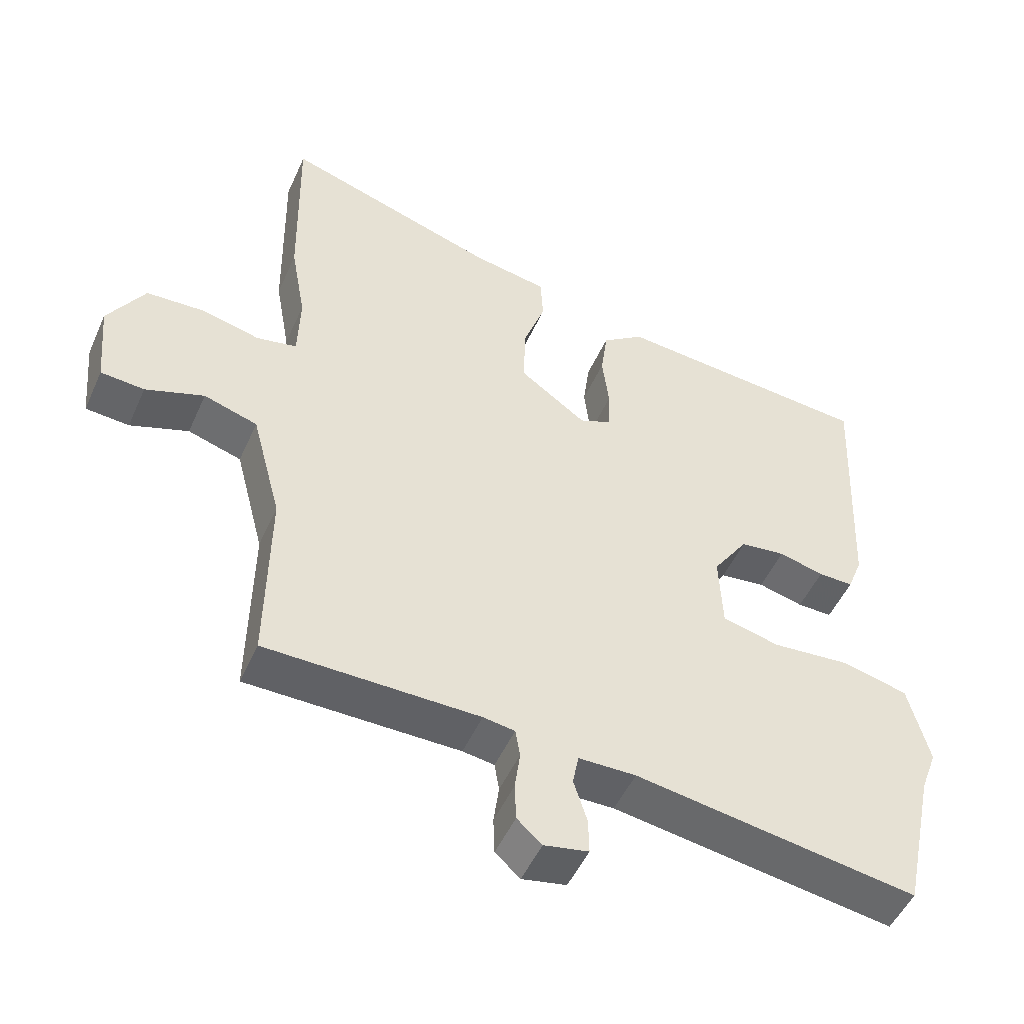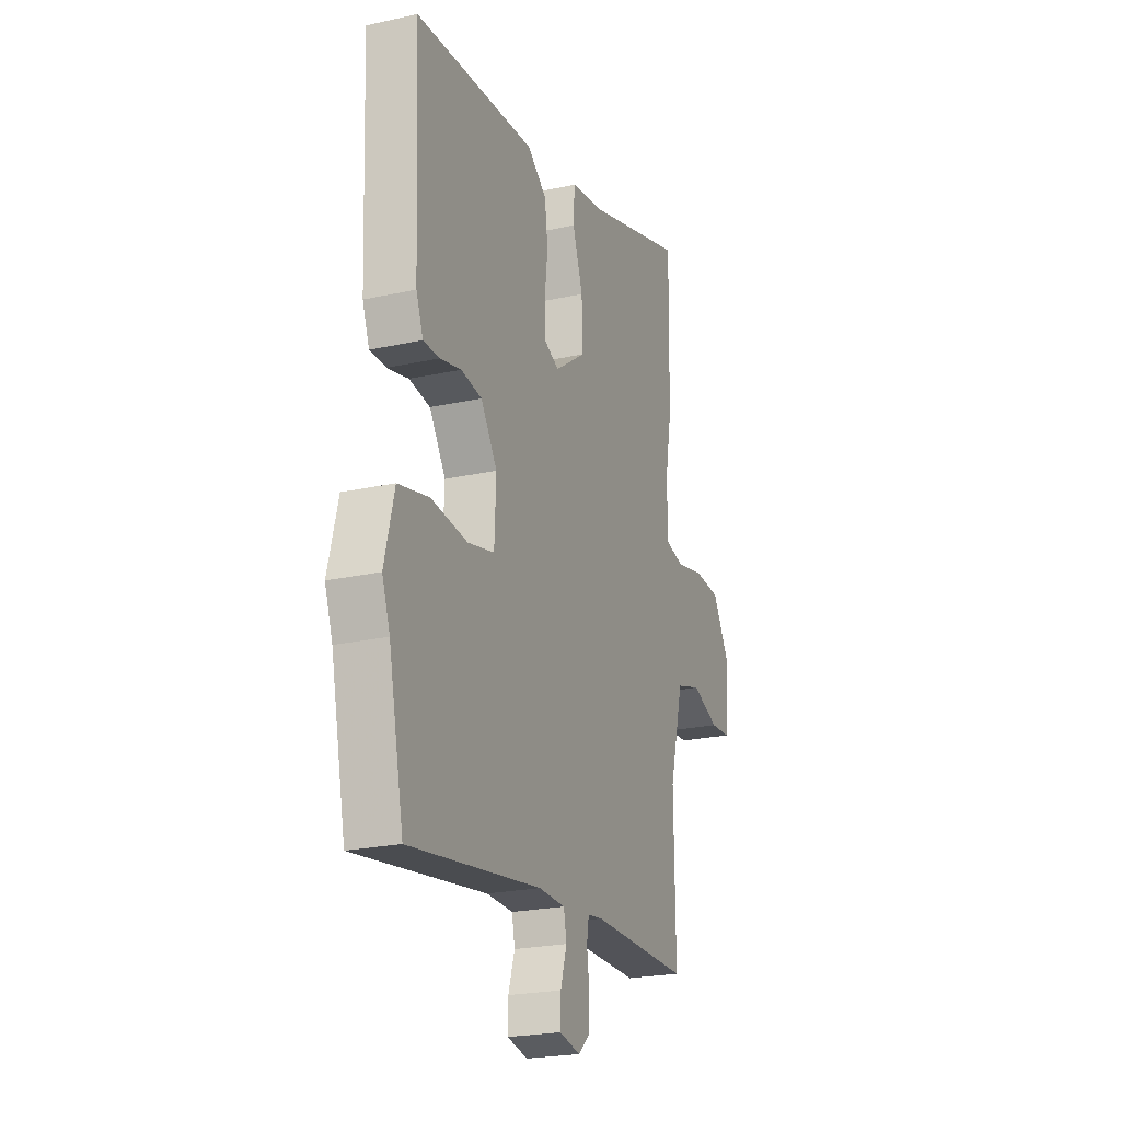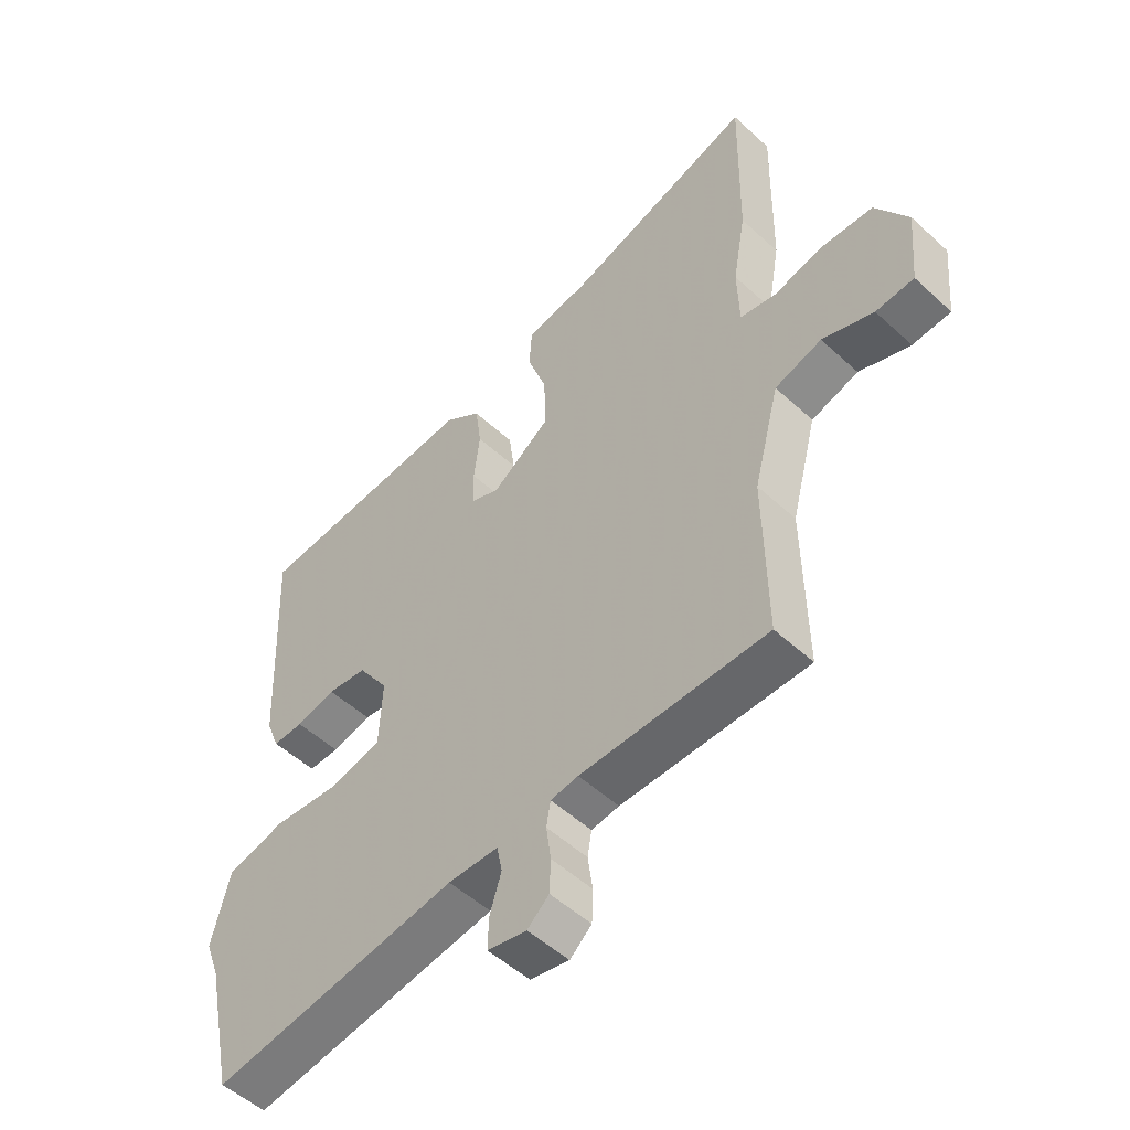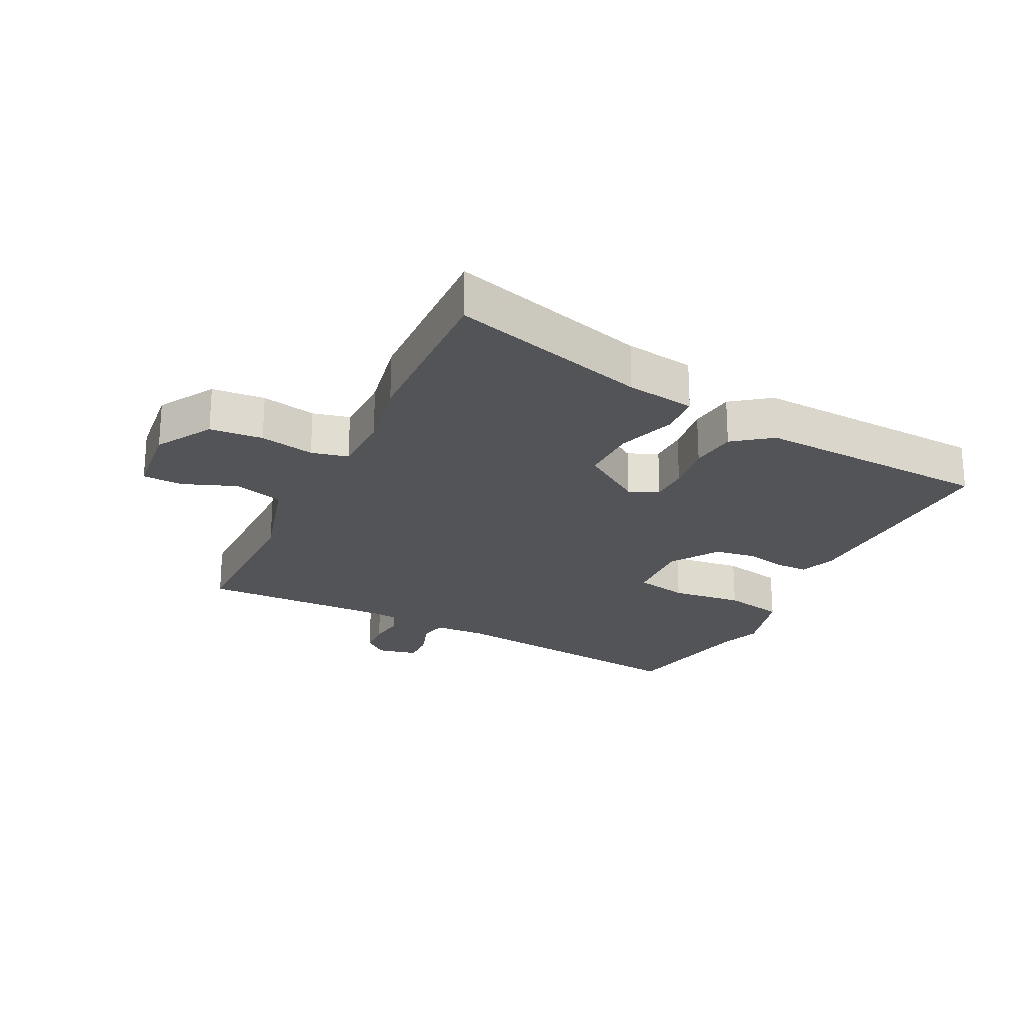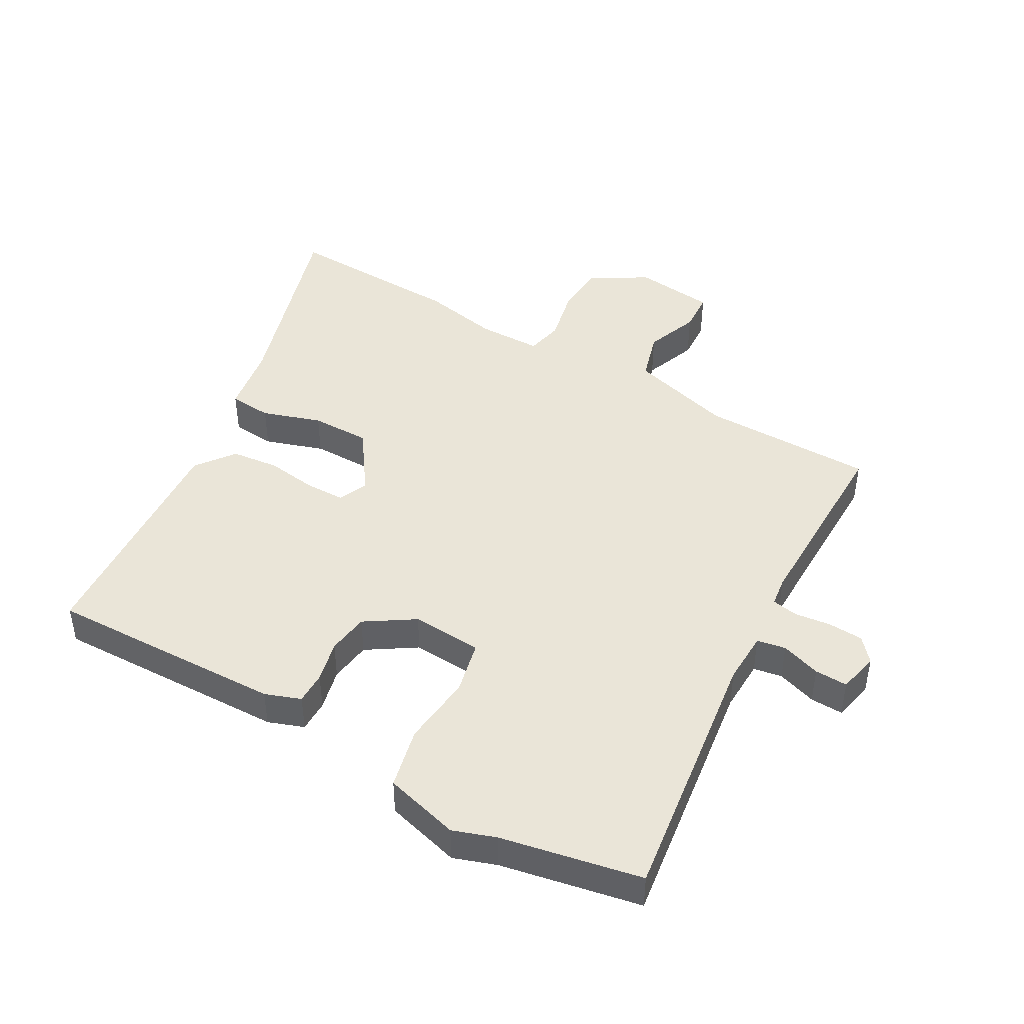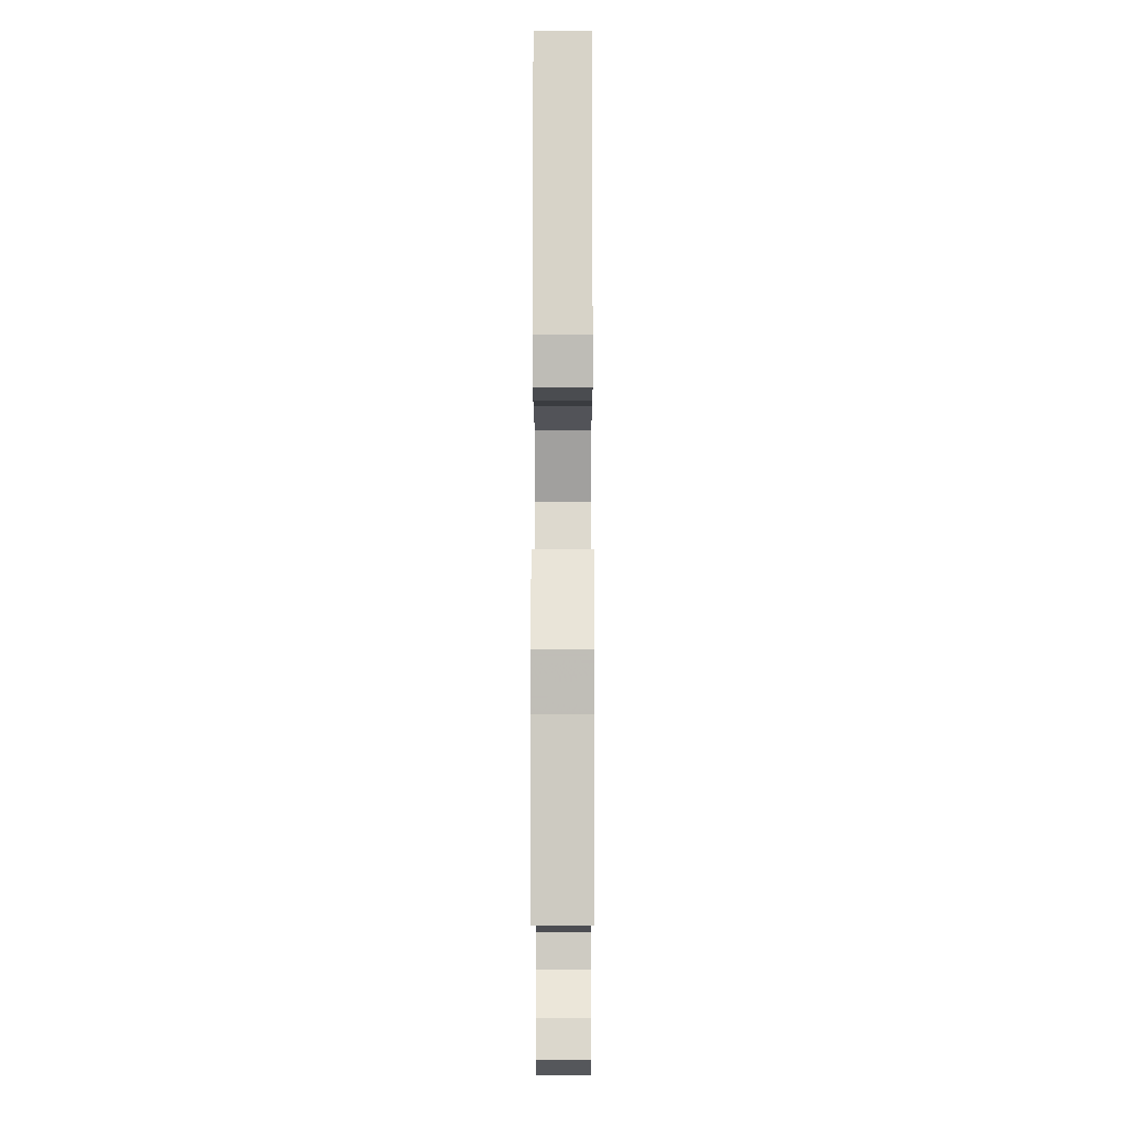
<metadata>
{"format":"obj","ext":"obj","renderer":"f3d","projection":"perspective","resolution":1024,"background":"white","views":[{"elev":-50.2,"azim":-23.6,"up":"+Z"},{"elev":-23.2,"azim":110.5,"up":"+Z"},{"elev":-51.8,"azim":-134.8,"up":"+Z"},{"elev":-22.9,"azim":-24.9,"up":"+Y"},{"elev":44.9,"azim":120.7,"up":"+Y"},{"elev":-15.8,"azim":90.1,"up":"+Z"}]}
</metadata>
<code>
v 0.491 0.07 0.455
v 0.474 0.07 0.075
v 0.452 0.07 0.018
v 0.4 0.07 0.019
v 0.333 0.07 0.036
v 0.266 0.07 0.028
v 0.214 0.07 -0.049
v 0.219 0.07 -0.163
v 0.304 0.07 -0.184
v 0.42 0.07 -0.174
v 0.518 0.07 -0.198
v 0.549 0.07 -0.32
v 0.524 0.07 -0.388
v 0.476 0.07 -0.613
v 0.057 0.07 -0.548
v -0.028 0.07 -0.549
v -0.037 0.07 -0.595
v -0.017 0.07 -0.659
v -0.016 0.07 -0.712
v -0.082 0.07 -0.725
v -0.119 0.07 -0.692
v -0.121 0.07 -0.636
v -0.113 0.07 -0.577
v -0.12 0.07 -0.535
v -0.167 0.07 -0.528
v -0.484 0.07 -0.525
v -0.48 0.07 -0.246
v -0.524 0.07 -0.078
v -0.604 0.07 -0.053
v -0.691 0.07 -0.084
v -0.756 0.07 -0.079
v -0.768 0.07 0.051
v -0.713 0.07 0.141
v -0.627 0.07 0.145
v -0.539 0.07 0.124
v -0.479 0.07 0.136
v -0.476 0.07 0.239
v -0.498 0.07 0.363
v -0.503 0.07 0.652
v -0.184 0.07 0.549
v -0.073 0.07 0.529
v -0.069 0.07 0.46
v -0.102 0.07 0.366
v -0.104 0.07 0.271
v -0.005 0.07 0.2
v 0.043 0.07 0.22
v 0.045 0.07 0.283
v 0.035 0.07 0.366
v 0.045 0.07 0.442
v 0.107 0.07 0.487
v 0.491 0 0.455
v 0.474 0 0.075
v 0.452 0 0.018
v 0.4 0 0.019
v 0.333 0 0.036
v 0.266 0 0.028
v 0.214 0 -0.049
v 0.219 0 -0.163
v 0.304 0 -0.184
v 0.42 0 -0.174
v 0.518 0 -0.198
v 0.549 0 -0.32
v 0.524 0 -0.388
v 0.476 0 -0.613
v 0.057 0 -0.548
v -0.028 0 -0.549
v -0.037 0 -0.595
v -0.017 0 -0.659
v -0.016 0 -0.712
v -0.082 0 -0.725
v -0.119 0 -0.692
v -0.121 0 -0.636
v -0.113 0 -0.577
v -0.12 0 -0.535
v -0.167 0 -0.528
v -0.484 0 -0.525
v -0.48 0 -0.246
v -0.524 0 -0.078
v -0.604 0 -0.053
v -0.691 0 -0.084
v -0.756 0 -0.079
v -0.768 0 0.051
v -0.713 0 0.141
v -0.627 0 0.145
v -0.539 0 0.124
v -0.479 0 0.136
v -0.476 0 0.239
v -0.498 0 0.363
v -0.503 0 0.652
v -0.184 0 0.549
v -0.073 0 0.529
v -0.069 0 0.46
v -0.102 0 0.366
v -0.104 0 0.271
v -0.005 0 0.2
v 0.043 0 0.22
v 0.045 0 0.283
v 0.035 0 0.366
v 0.045 0 0.442
v 0.107 0 0.487
f 3 4 5
f 2 3 5
f 1 2 5
f 50 1 5
f 49 50 5
f 48 49 5
f 47 48 5
f 46 47 5 6
f 45 46 6 7
f 44 45 7 8
f 40 41 42 43
f 40 43 44
f 39 40 44
f 38 39 44
f 37 38 44
f 36 37 44 8
f 33 34 35
f 32 33 35
f 31 32 35
f 30 31 35
f 29 30 35
f 35 36 8
f 29 35 8
f 28 29 8
f 25 26 27
f 28 8 9
f 27 28 9
f 25 27 9
f 24 25 9
f 21 22 23
f 20 21 23
f 19 20 23
f 18 19 23
f 17 18 23
f 16 17 23 24
f 11 12 13
f 10 11 13
f 9 10 13
f 24 9 13
f 16 24 13
f 15 16 13
f 13 14 15
f 55 54 53
f 55 53 52
f 55 52 51
f 55 51 100
f 55 100 99
f 55 99 98
f 55 98 97
f 56 55 97 96
f 57 56 96 95
f 58 57 95 94
f 93 92 91 90
f 94 93 90
f 94 90 89
f 94 89 88
f 94 88 87
f 58 94 87 86
f 85 84 83
f 85 83 82
f 85 82 81
f 85 81 80
f 85 80 79
f 58 86 85
f 58 85 79
f 58 79 78
f 77 76 75
f 59 58 78
f 59 78 77
f 59 77 75
f 59 75 74
f 73 72 71
f 73 71 70
f 73 70 69
f 73 69 68
f 73 68 67
f 74 73 67 66
f 63 62 61
f 63 61 60
f 63 60 59
f 63 59 74
f 63 74 66
f 63 66 65
f 65 64 63
f 1 51 52 2
f 2 52 53 3
f 3 53 54 4
f 4 54 55 5
f 5 55 56 6
f 6 56 57 7
f 7 57 58 8
f 8 58 59 9
f 9 59 60 10
f 10 60 61 11
f 11 61 62 12
f 12 62 63 13
f 13 63 64 14
f 14 64 65 15
f 15 65 66 16
f 16 66 67 17
f 17 67 68 18
f 18 68 69 19
f 19 69 70 20
f 20 70 71 21
f 21 71 72 22
f 22 72 73 23
f 23 73 74 24
f 24 74 75 25
f 25 75 76 26
f 26 76 77 27
f 27 77 78 28
f 28 78 79 29
f 29 79 80 30
f 30 80 81 31
f 31 81 82 32
f 32 82 83 33
f 33 83 84 34
f 34 84 85 35
f 35 85 86 36
f 36 86 87 37
f 37 87 88 38
f 38 88 89 39
f 39 89 90 40
f 40 90 91 41
f 41 91 92 42
f 42 92 93 43
f 43 93 94 44
f 44 94 95 45
f 45 95 96 46
f 46 96 97 47
f 47 97 98 48
f 48 98 99 49
f 49 99 100 50
f 50 100 51 1

</code>
